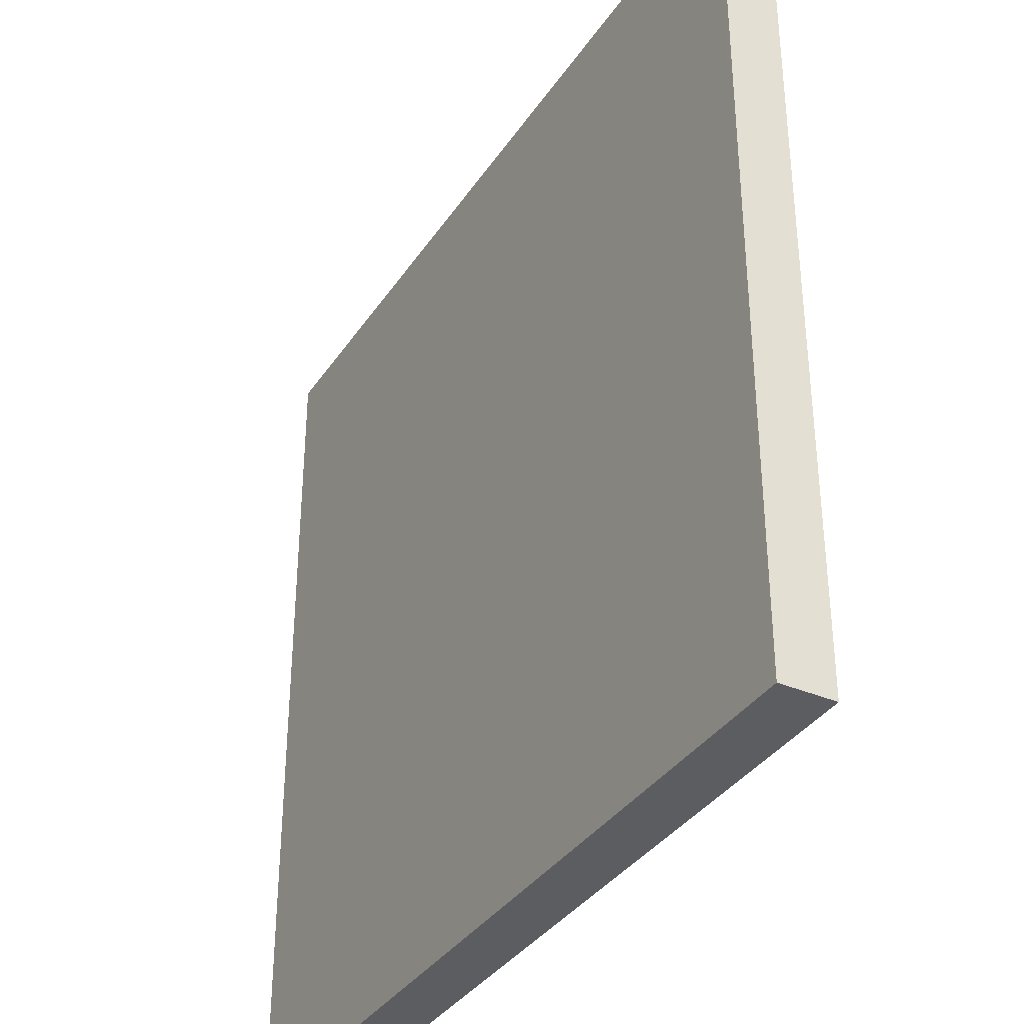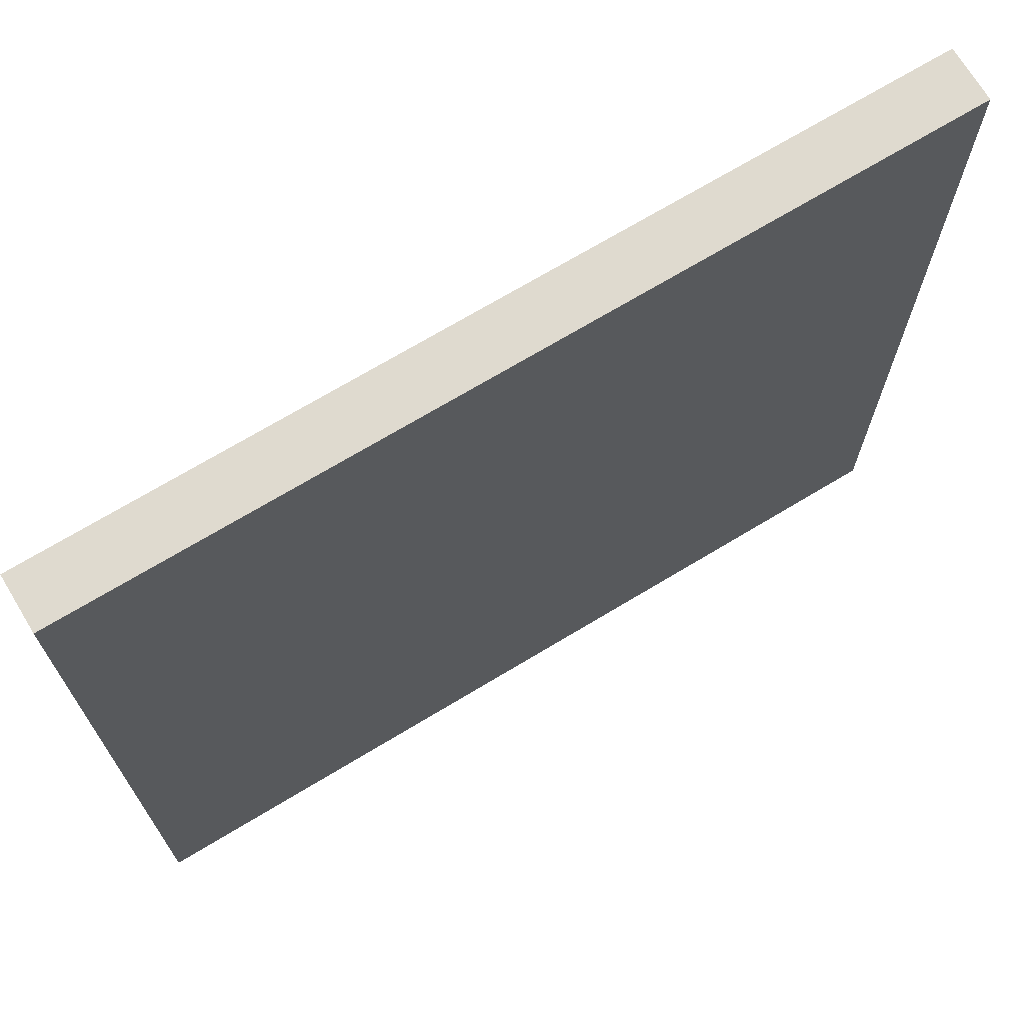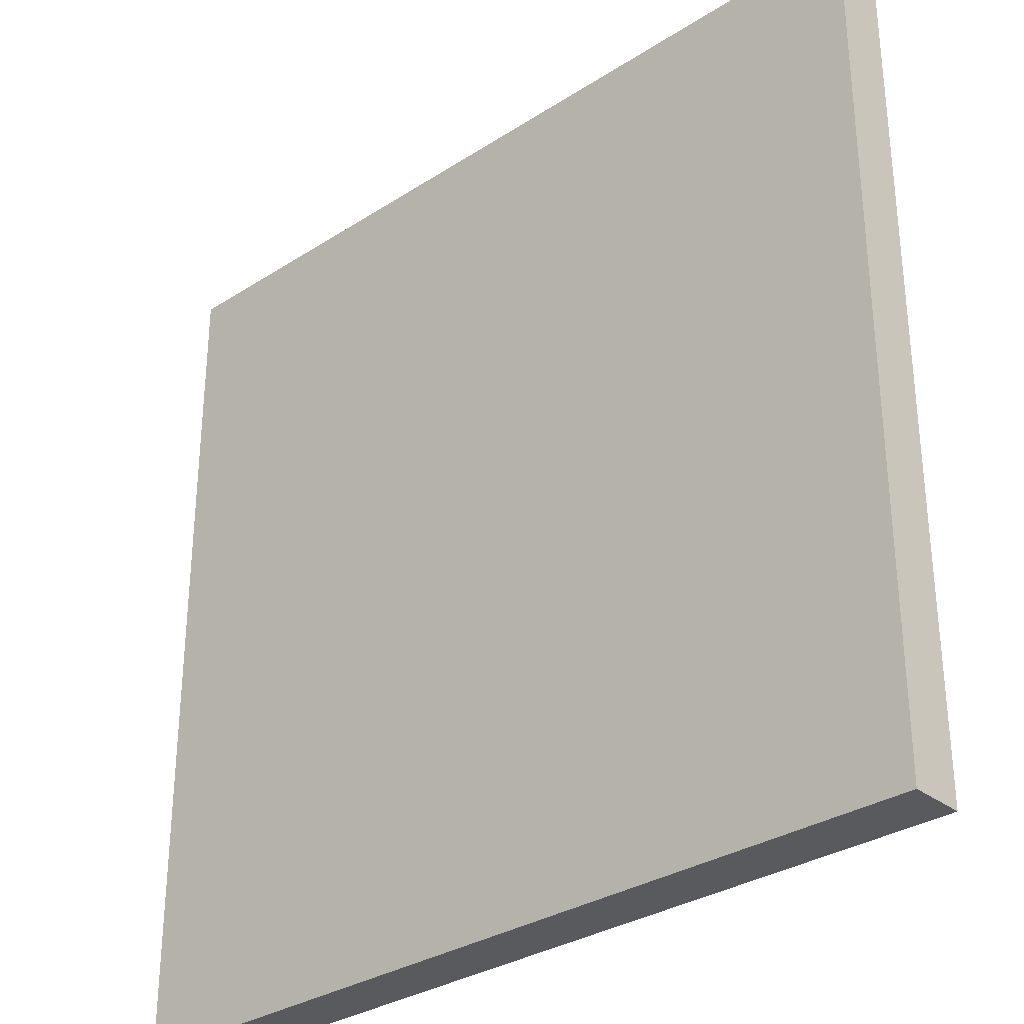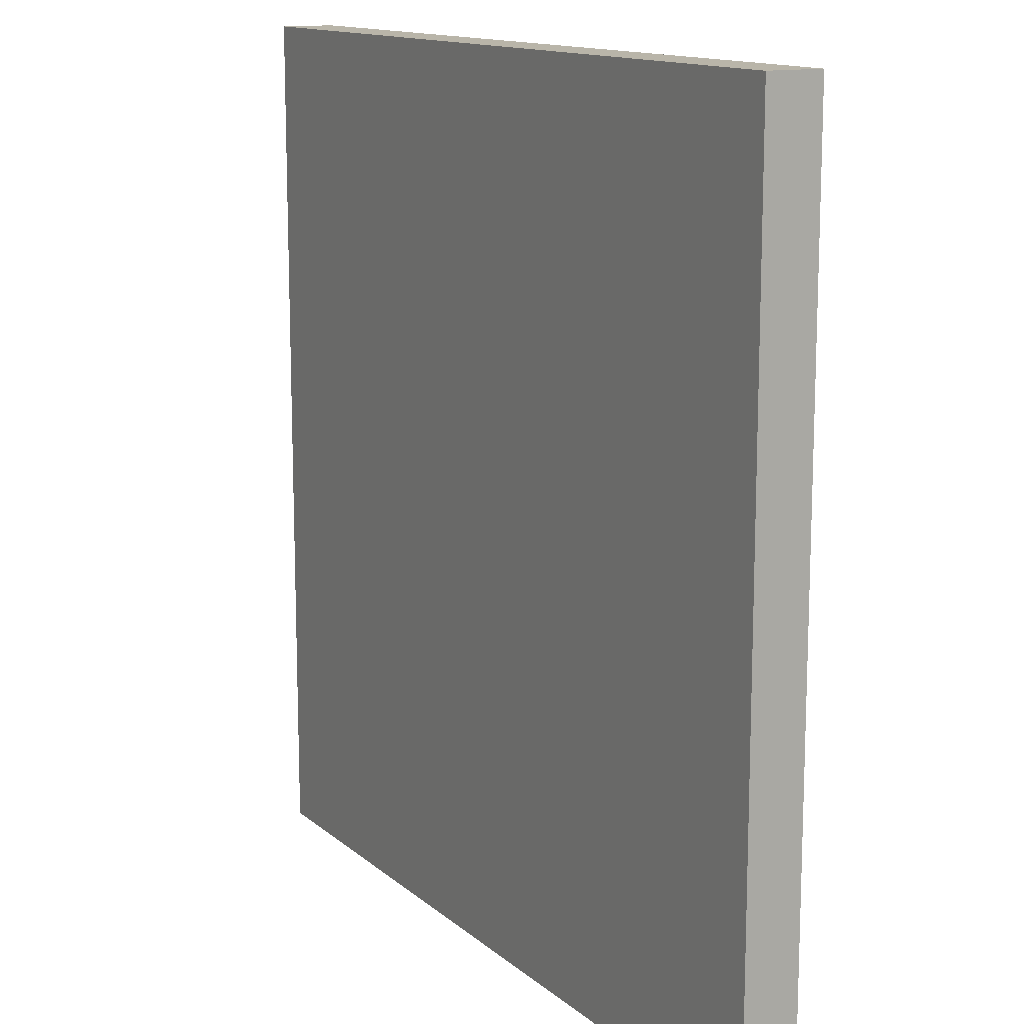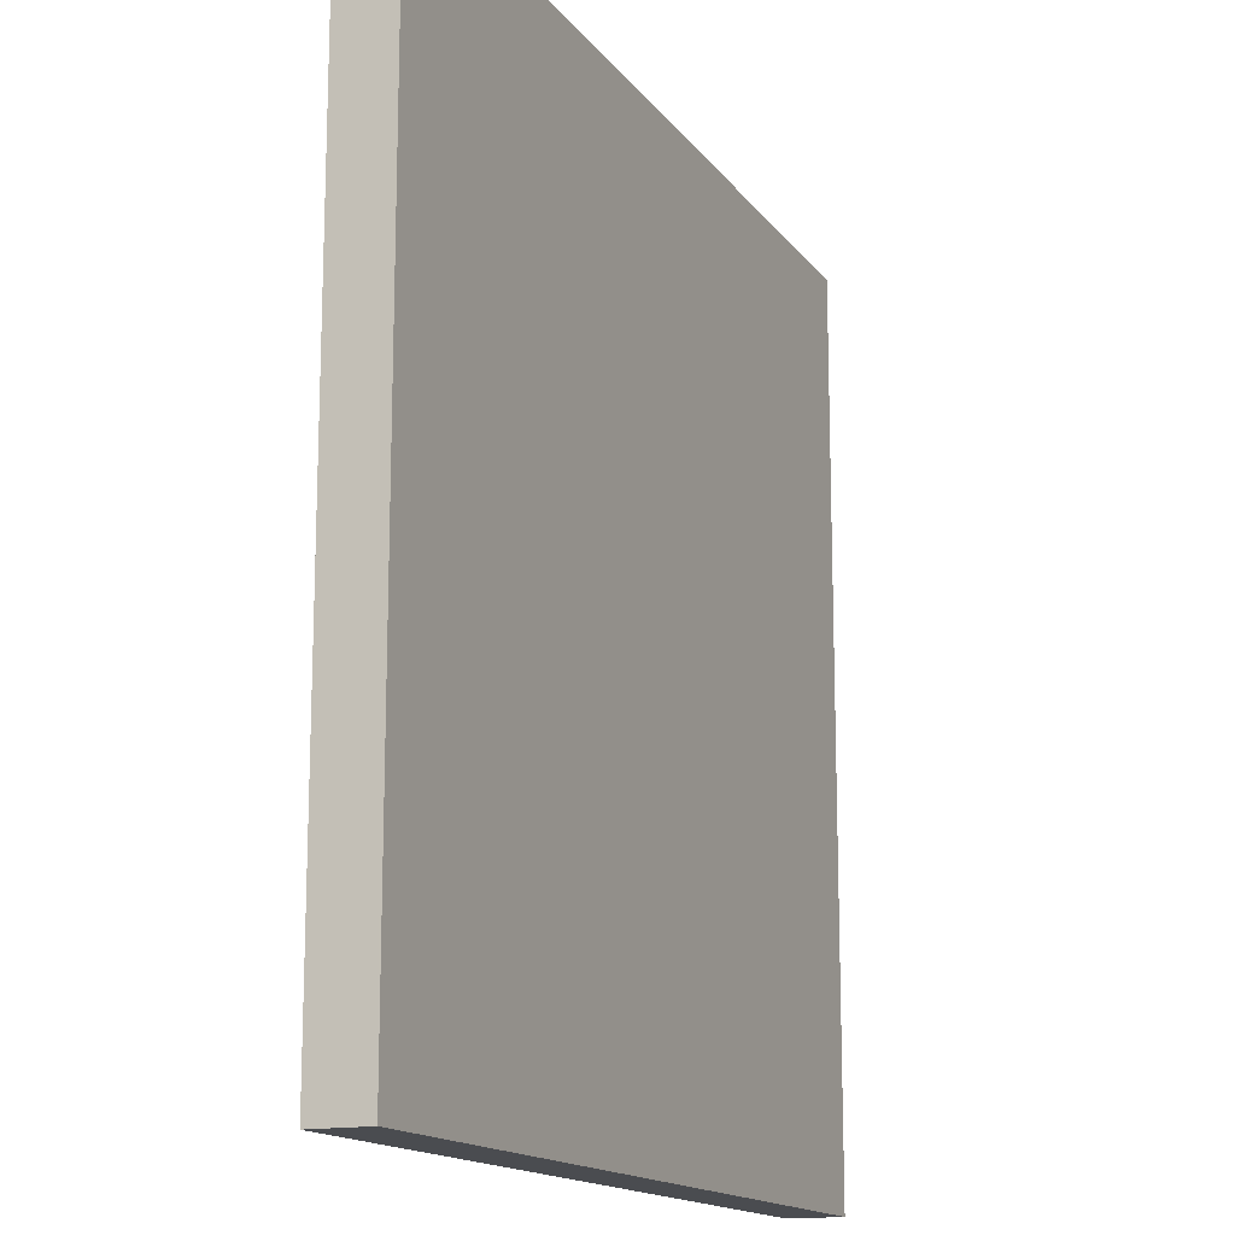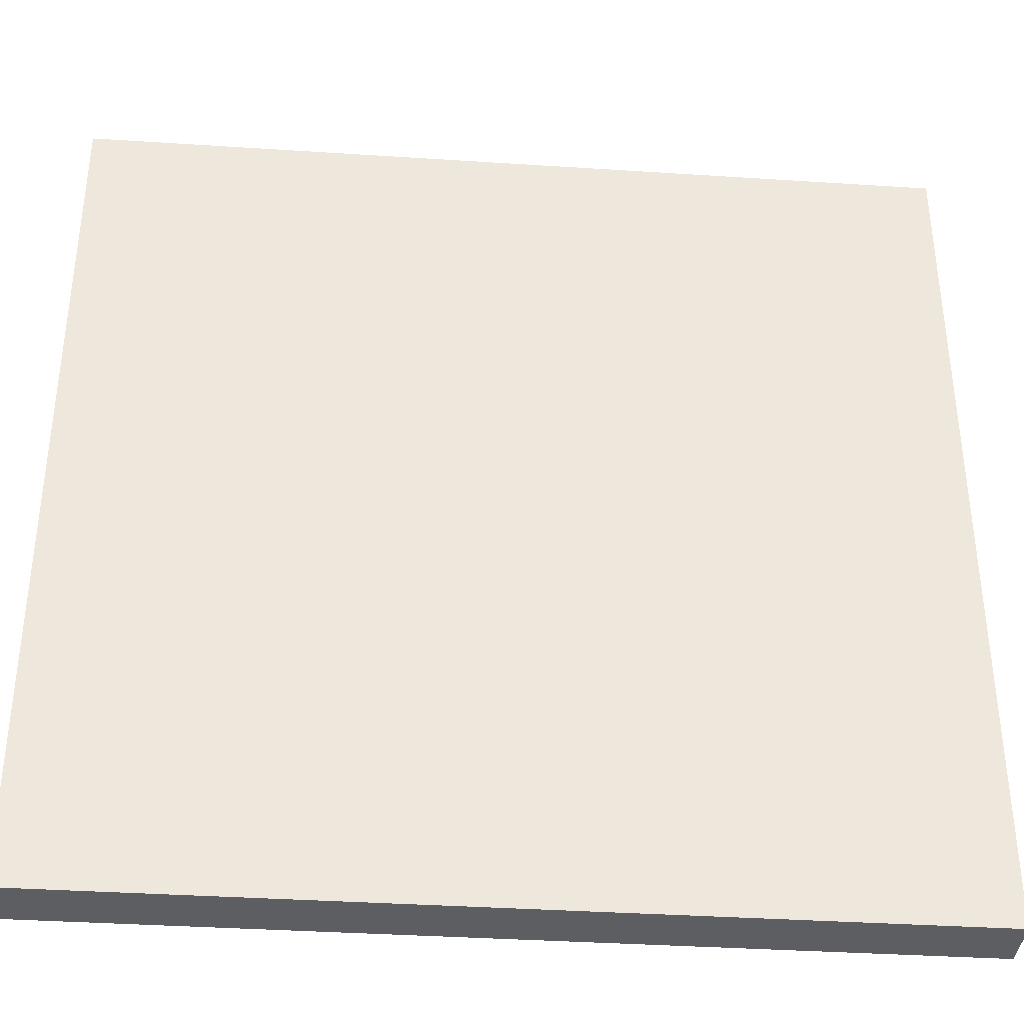
<metadata>
{"format":"obj","ext":"obj","renderer":"f3d","projection":"perspective","resolution":1024,"background":"white","views":[{"elev":-35.9,"azim":60.6,"up":"+Z"},{"elev":70.8,"azim":-31.1,"up":"+Z"},{"elev":-31.5,"azim":42.4,"up":"+Z"},{"elev":13.4,"azim":60.4,"up":"+Z"},{"elev":-15.1,"azim":113.4,"up":"+Z"},{"elev":-37.3,"azim":175.2,"up":"+Z"}]}
</metadata>
<code>
v  1 -0.125 -1
v  -1 -0.125 -1
v  -1 -0.125 1
v  1 -0.125 1
v  1 0 -1
v  -1 0 -1
v  -1 0 1
v  1 0 1
v  1 -0.125 -1
v  -1 -0.125 -1
v  -1 -0.125 1
v  1 -0.125 1
v  1 0 -1
v  -1 0 -1
v  -1 0 1
v  1 0 1
v  1 -0.125 -1
v  -1 -0.125 -1
v  -1 -0.125 1
v  1 -0.125 1
v  1 0 -1
v  -1 0 -1
v  -1 0 1
v  1 0 1
o Square_2in
g Square_2in
f 6 21 1
f 1 18 6
f 7 22 2
f 2 19 7
f 8 23 3
f 3 20 8
f 5 24 4
f 4 17 5
f 11 10 9
f 9 12 11
f 13 14 15
f 15 16 13

</code>
